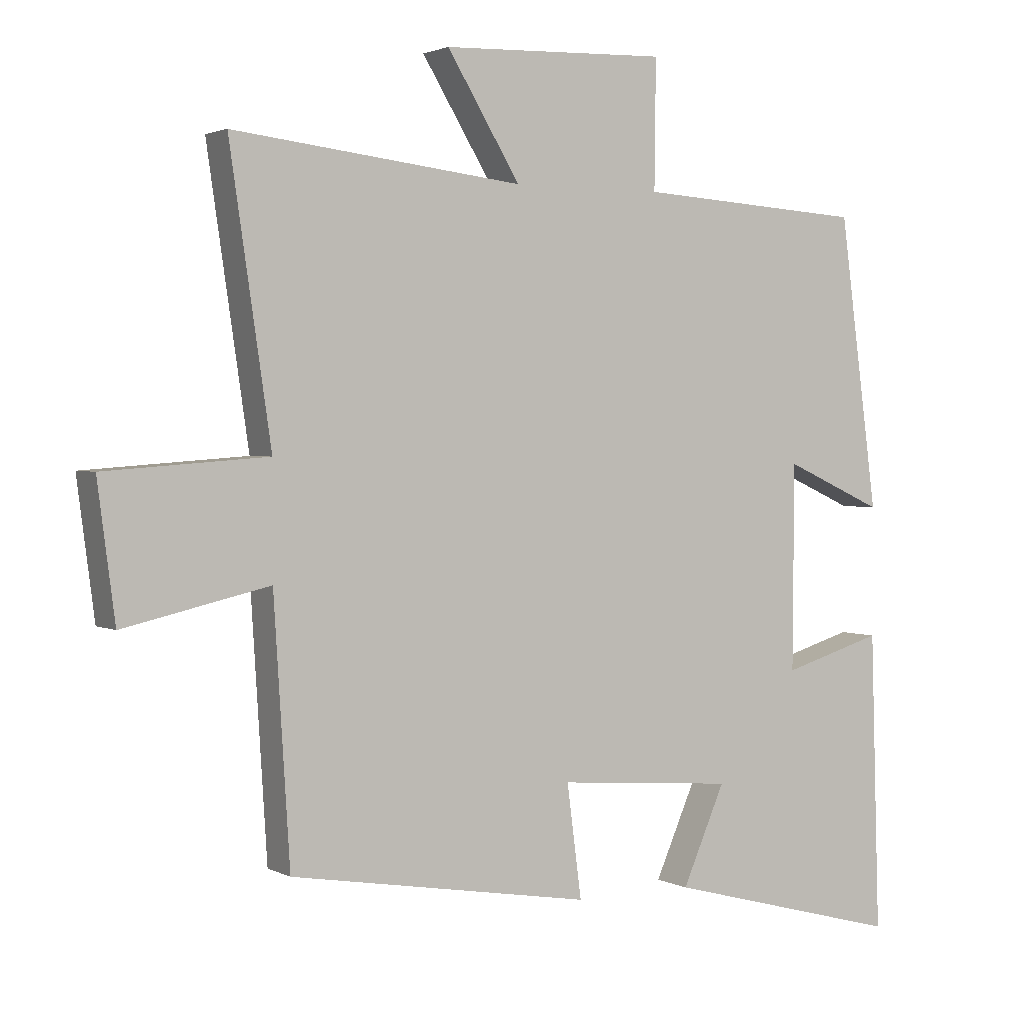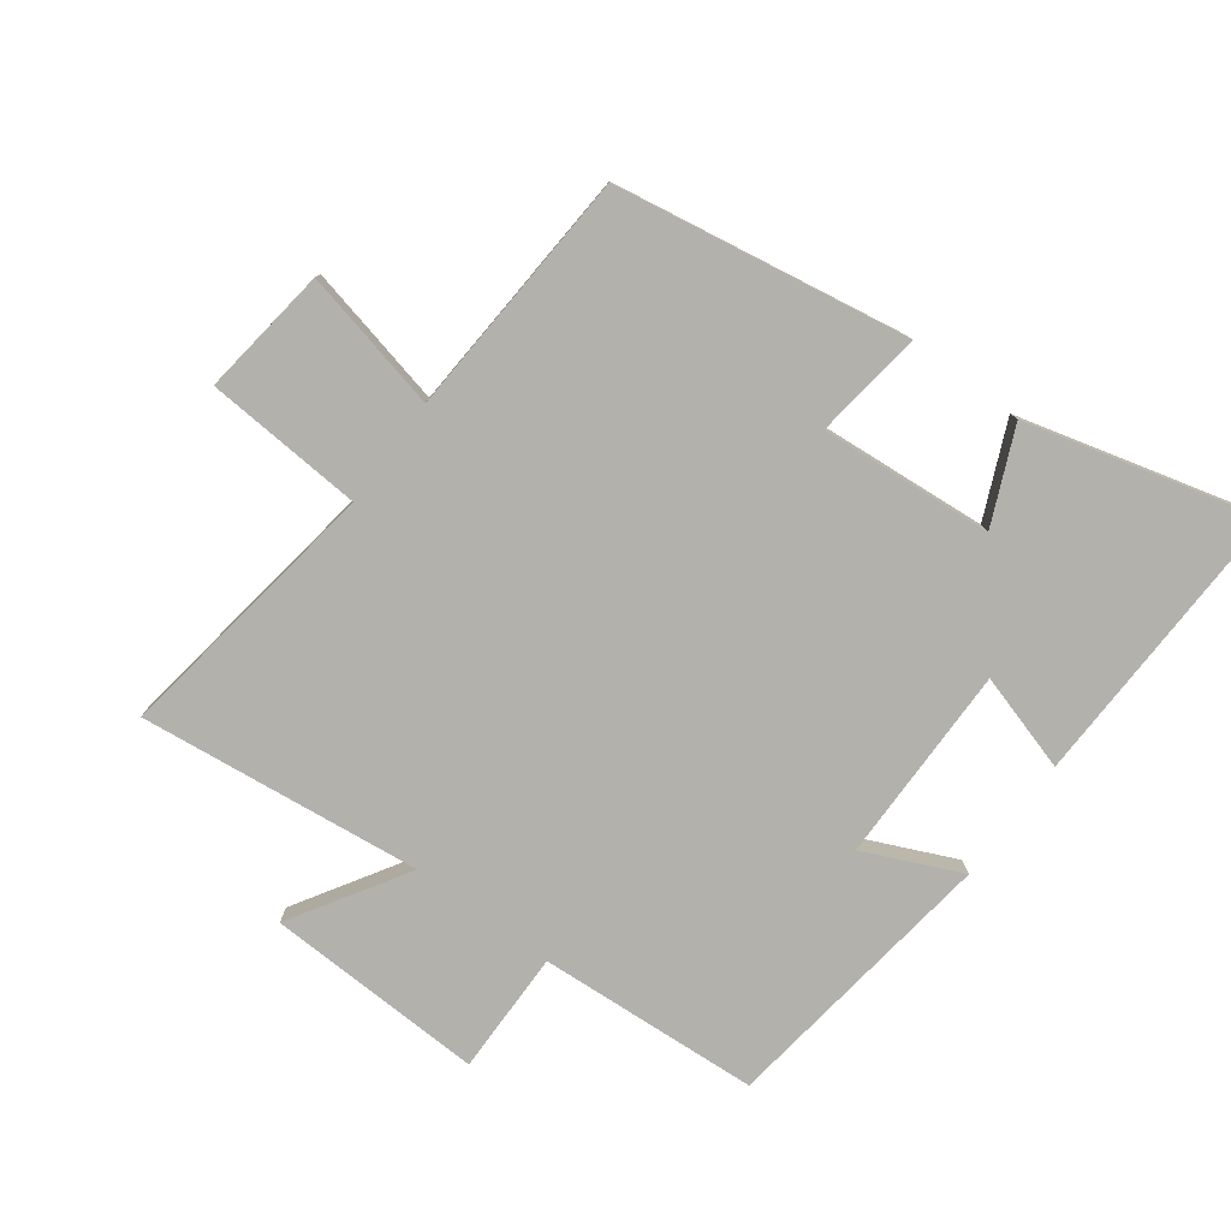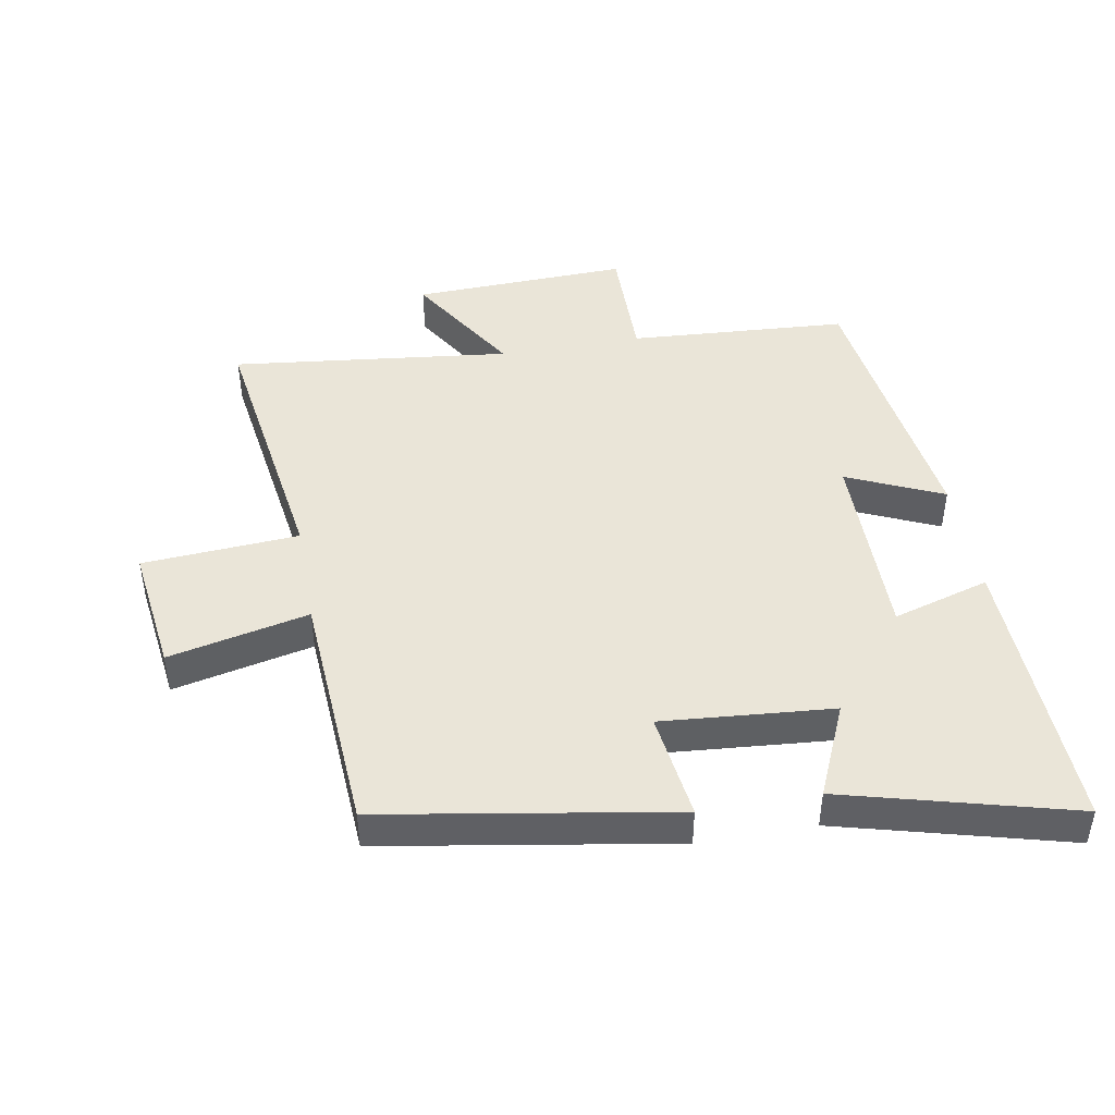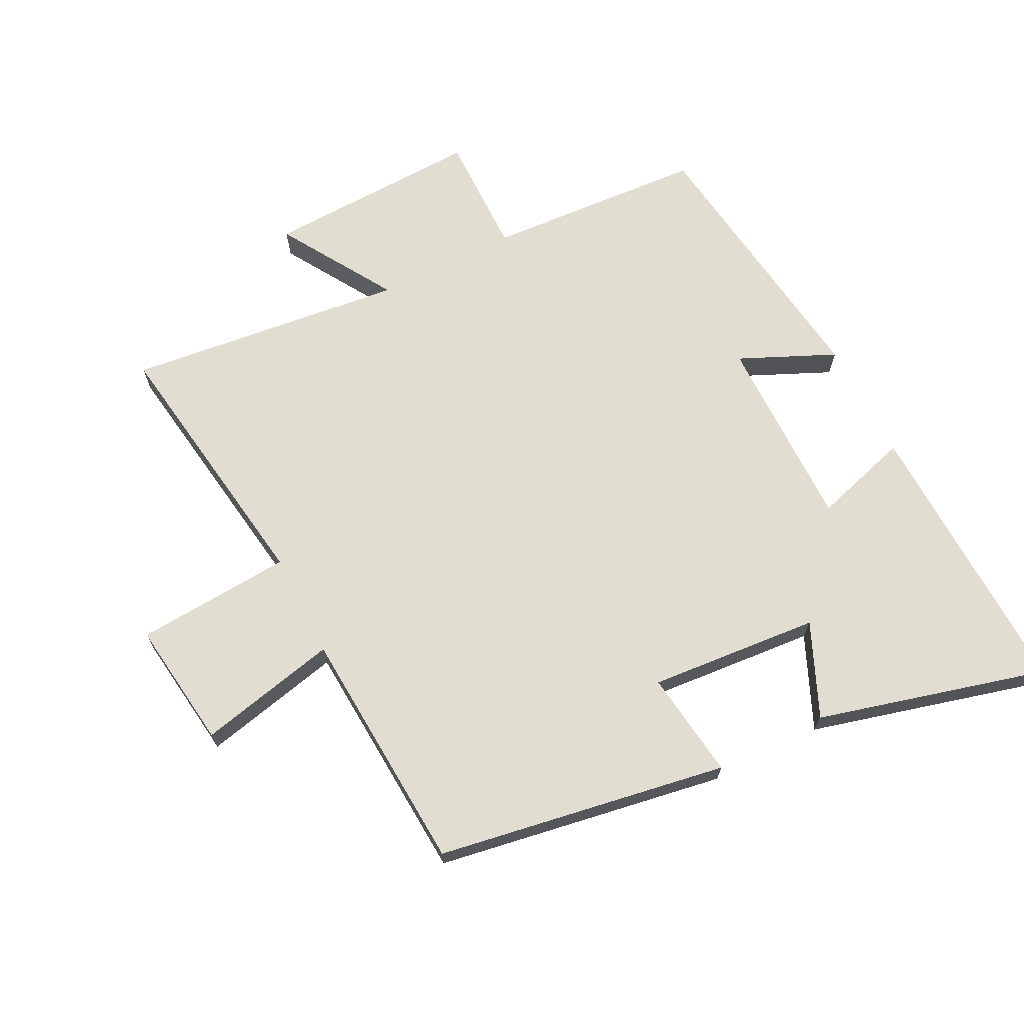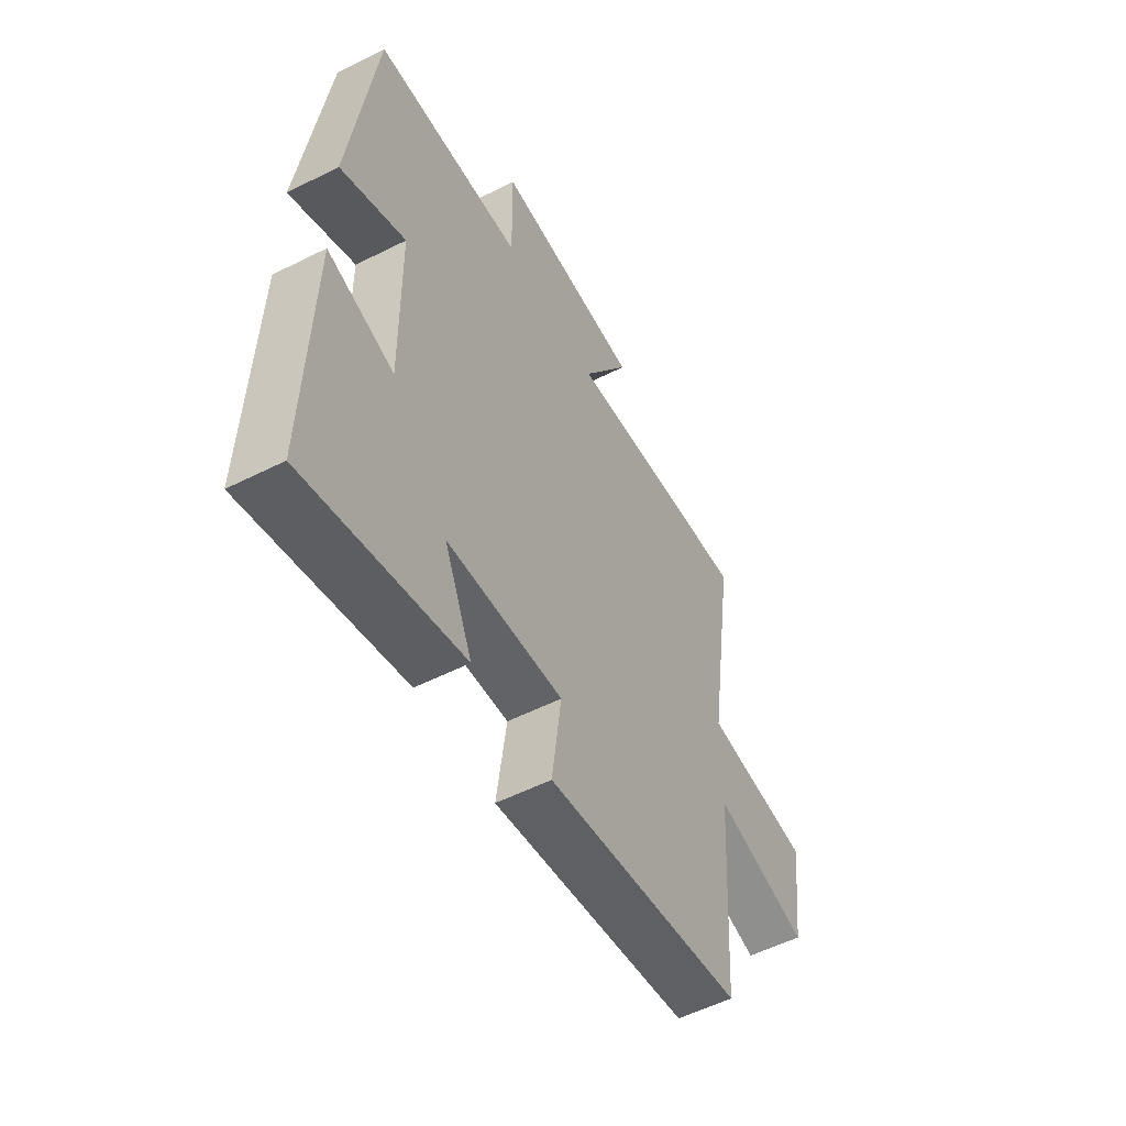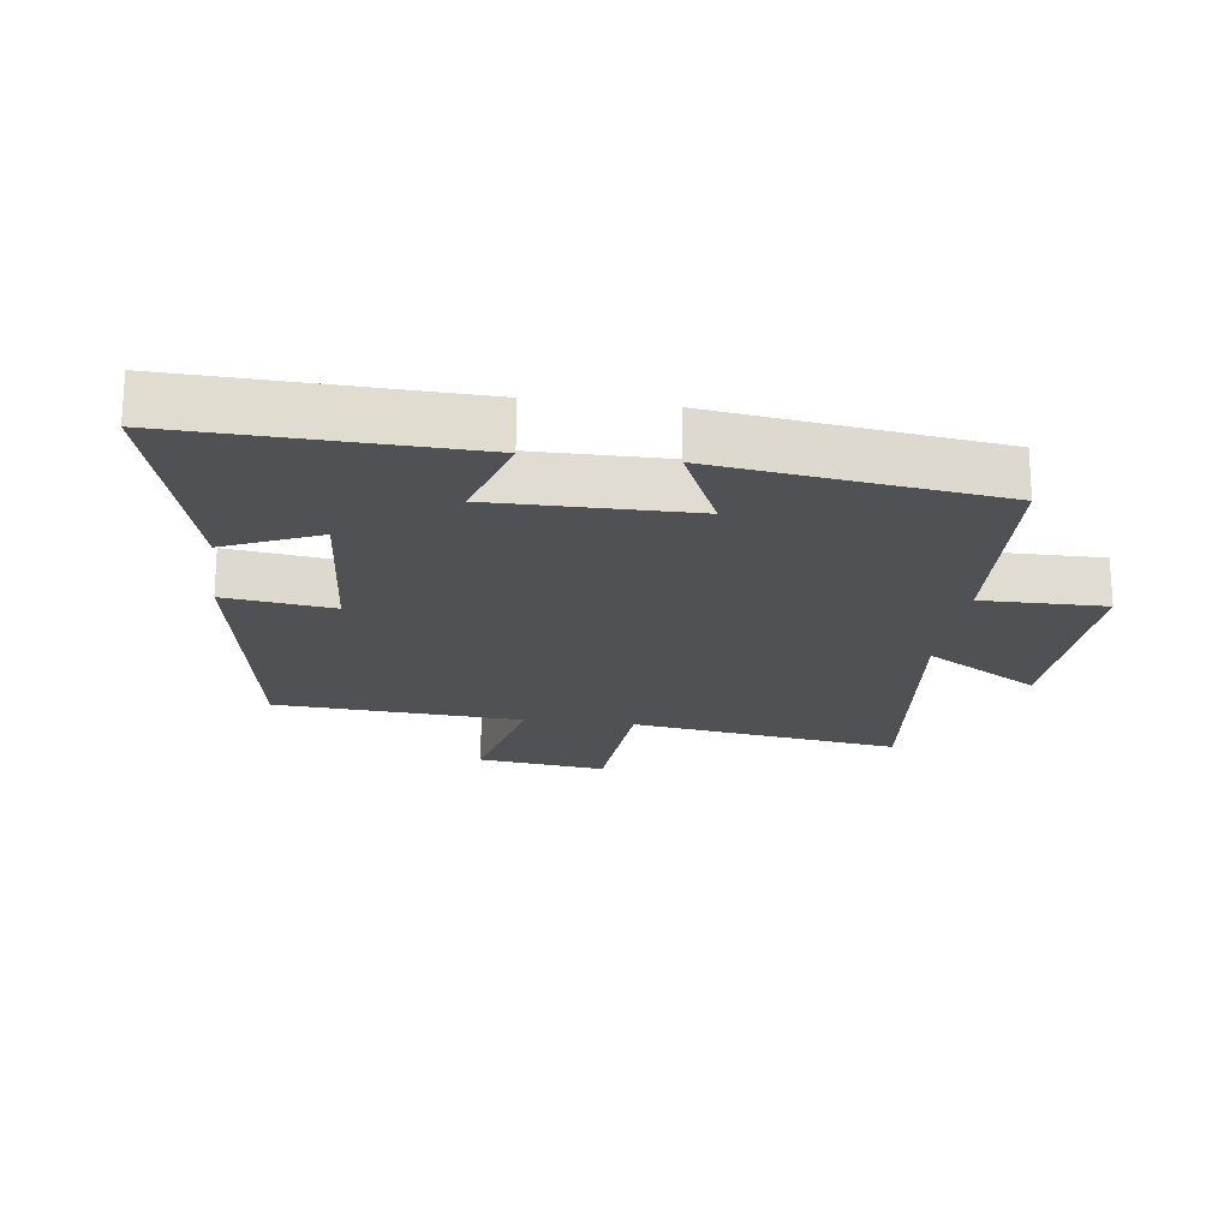
<metadata>
{"format":"obj","ext":"obj","renderer":"f3d","projection":"perspective","resolution":1024,"background":"white","views":[{"elev":2.2,"azim":149.0,"up":"+Z"},{"elev":-78.9,"azim":143.4,"up":"+Y"},{"elev":45.1,"azim":169.9,"up":"+Y"},{"elev":68.4,"azim":153.1,"up":"+Y"},{"elev":-54.9,"azim":-62.0,"up":"+Z"},{"elev":-20.1,"azim":-97.7,"up":"+Y"}]}
</metadata>
<code>
v 0.476 0.07 -0.424
v 0.023 0.07 -0.5
v 0.045 0.07 -0.332
v -0.221 0.07 -0.354
v -0.157 0.07 -0.5
v -0.514 0.07 -0.595
v -0.5 0.07 -0.15
v -0.349 0.07 -0.195
v -0.351 0.07 0.111
v -0.5 0.07 0.044
v -0.442 0.07 0.478
v -0.1 0.07 0.5
v -0.102 0.07 0.691
v 0.236 0.07 0.679
v 0.126 0.07 0.5
v 0.562 0.07 0.55
v 0.5 0.07 0.129
v 0.744 0.07 0.112
v 0.718 0.07 -0.088
v 0.5 0.07 -0.039
v 0.476 0 -0.424
v 0.023 0 -0.5
v 0.045 0 -0.332
v -0.221 0 -0.354
v -0.157 0 -0.5
v -0.514 0 -0.595
v -0.5 0 -0.15
v -0.349 0 -0.195
v -0.351 0 0.111
v -0.5 0 0.044
v -0.442 0 0.478
v -0.1 0 0.5
v -0.102 0 0.691
v 0.236 0 0.679
v 0.126 0 0.5
v 0.562 0 0.55
v 0.5 0 0.129
v 0.744 0 0.112
v 0.718 0 -0.088
v 0.5 0 -0.039
f 17 18 19 20
f 17 20 1 2
f 15 16 17
f 12 13 14 15
f 9 10 11 12
f 8 9 12 15
f 5 6 7 8
f 4 5 8
f 3 4 8 15
f 17 2 3
f 3 15 17
f 40 39 38 37
f 22 21 40 37
f 37 36 35
f 35 34 33 32
f 32 31 30 29
f 35 32 29 28
f 28 27 26 25
f 28 25 24
f 35 28 24 23
f 23 22 37
f 37 35 23
f 1 21 22 2
f 2 22 23 3
f 3 23 24 4
f 4 24 25 5
f 5 25 26 6
f 6 26 27 7
f 7 27 28 8
f 8 28 29 9
f 9 29 30 10
f 10 30 31 11
f 11 31 32 12
f 12 32 33 13
f 13 33 34 14
f 14 34 35 15
f 15 35 36 16
f 16 36 37 17
f 17 37 38 18
f 18 38 39 19
f 19 39 40 20
f 20 40 21 1

</code>
